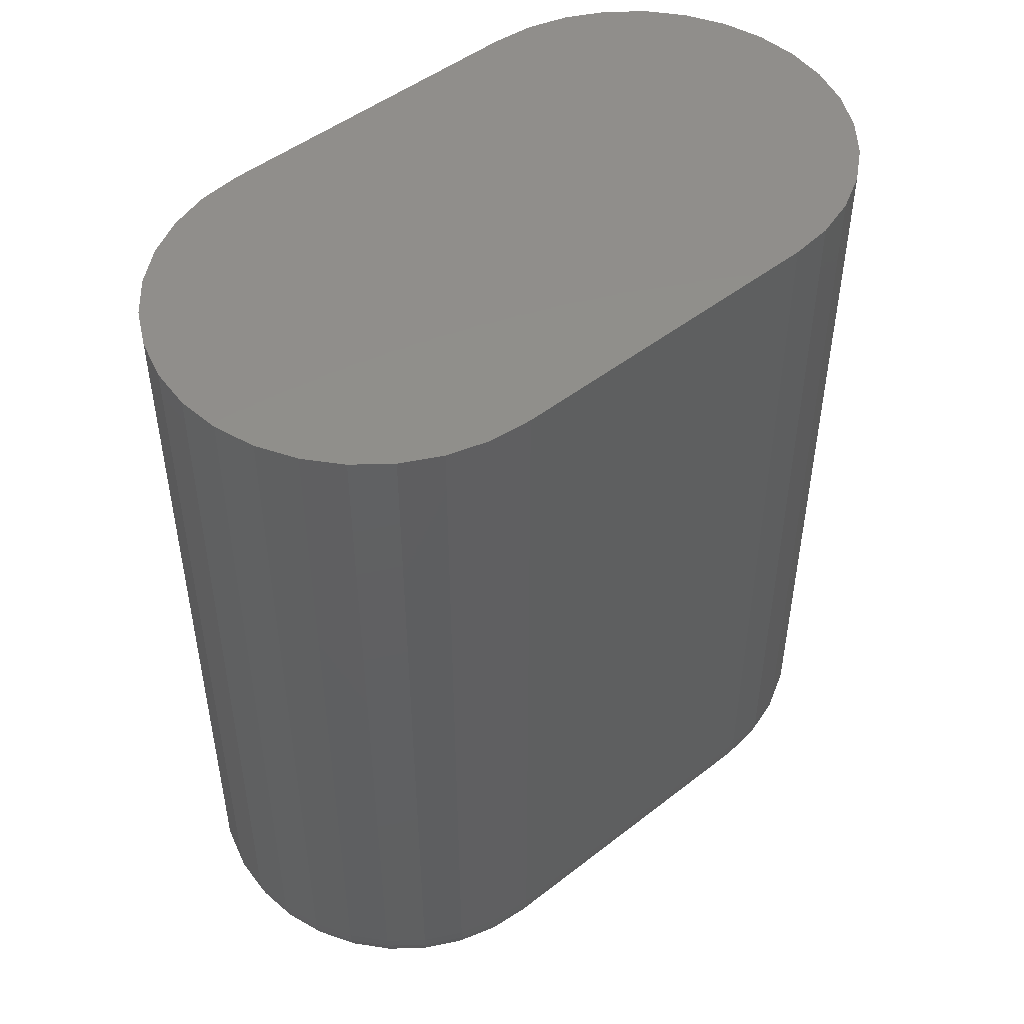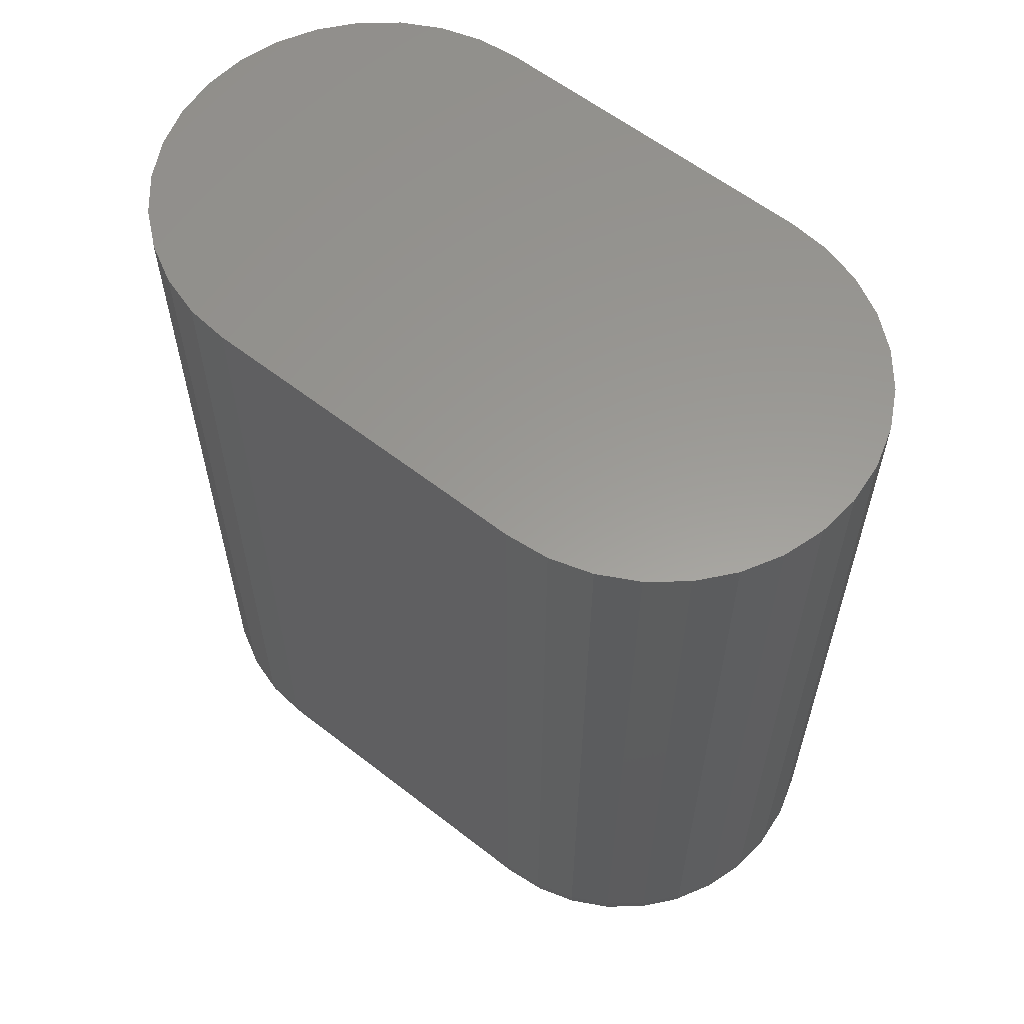
<metadata>
{"format":"stl","ext":"stl","renderer":"f3d","projection":"perspective","resolution":1024,"background":"white","views":[{"elev":48.5,"azim":49.0,"up":"+Z"},{"elev":59.7,"azim":-51.4,"up":"+Z"}]}
</metadata>
<code>
# stl→obj: 340 verts, 676 faces
v 0.1835 0.6567 0
v 0.1902 0.6587 0
v 0.1971 0.6594 0
v 0.2041 0.6587 0
v 0.2108 0.6567 0
v 0.1773 0.6534 0
v 0.217 0.6534 0
v 0.1719 0.6489 0
v 0.2224 0.6489 0
v 0.1674 0.6435 0
v 0.2268 0.6435 0
v 0.1641 0.6373 0
v 0.2301 0.6373 0
v 0.1621 0.6306 0
v 0.2321 0.6306 0
v 0.2301 0.5311 0
v 0.1641 0.5311 0
v 0.2321 0.5378 0
v 0.1674 0.5249 0
v 0.2268 0.5249 0
v 0.1719 0.5195 0
v 0.2224 0.5195 0
v 0.1773 0.5151 0
v 0.217 0.5151 0
v 0.1835 0.5118 0
v 0.2108 0.5118 0
v 0.1902 0.5097 0
v 0.1971 0.509 0
v 0.2041 0.5097 0
v 0.1621 0.5378 0
v 0.1614 0.5447 0
v 0.2328 0.5447 0
v 0.1614 0.6237 0
v 0.2328 0.6237 0
v 0.1458 0.6237 0.01562
v 0.1458 0.5447 0.01562
v 0.1458 0.6237 0.2031
v 0.1458 0.5447 0.2031
v 0.1468 0.6337 0.01562
v 0.1468 0.6337 0.2031
v 0.1497 0.6433 0.01562
v 0.1497 0.6433 0.2031
v 0.1545 0.6522 0.01562
v 0.1545 0.6522 0.2031
v 0.1608 0.66 0.01562
v 0.1608 0.66 0.2031
v 0.1686 0.6664 0.01562
v 0.1686 0.6664 0.2031
v 0.1775 0.6711 0.01562
v 0.1775 0.6711 0.2031
v 0.1871 0.674 0.01562
v 0.1871 0.674 0.2031
v 0.1971 0.675 0.01562
v 0.1971 0.675 0.2031
v 0.2071 0.674 0.01562
v 0.2071 0.674 0.2031
v 0.2168 0.6711 0.01562
v 0.2168 0.6711 0.2031
v 0.2256 0.6664 0.01562
v 0.2256 0.6664 0.2031
v 0.2334 0.66 0.01562
v 0.2334 0.66 0.2031
v 0.2398 0.6522 0.01562
v 0.2398 0.6522 0.2031
v 0.2445 0.6433 0.01562
v 0.2445 0.6433 0.2031
v 0.2475 0.6337 0.01562
v 0.2475 0.6337 0.2031
v 0.2484 0.6237 0.01562
v 0.2484 0.6237 0.2031
v 0.2484 0.5447 0.01562
v 0.2484 0.5447 0.2031
v 0.2475 0.5347 0.01562
v 0.2475 0.5347 0.2031
v 0.2445 0.5251 0.01562
v 0.2445 0.5251 0.2031
v 0.2398 0.5162 0.01562
v 0.2398 0.5162 0.2031
v 0.2334 0.5085 0.01562
v 0.2334 0.5085 0.2031
v 0.2256 0.5021 0.01562
v 0.2256 0.5021 0.2031
v 0.2168 0.4973 0.01562
v 0.2168 0.4973 0.2031
v 0.2071 0.4944 0.01562
v 0.2071 0.4944 0.2031
v 0.1971 0.4934 0.01562
v 0.1971 0.4934 0.2031
v 0.1871 0.4944 0.01562
v 0.1871 0.4944 0.2031
v 0.1775 0.4973 0.01562
v 0.1775 0.4973 0.2031
v 0.1686 0.5021 0.01562
v 0.1686 0.5021 0.2031
v 0.1608 0.5085 0.01562
v 0.1608 0.5085 0.2031
v 0.1545 0.5162 0.01562
v 0.1545 0.5162 0.2031
v 0.1497 0.5251 0.01562
v 0.1497 0.5251 0.2031
v 0.1468 0.5347 0.01562
v 0.1468 0.5347 0.2031
v 0.2359 0.5447 0.0003002
v 0.2359 0.6237 0.0003002
v 0.2388 0.5447 0.001189
v 0.2388 0.6237 0.001189
v 0.2415 0.5447 0.002633
v 0.2415 0.6237 0.002633
v 0.2439 0.5447 0.004576
v 0.2439 0.6237 0.004576
v 0.2458 0.5447 0.006944
v 0.2458 0.6237 0.006944
v 0.2472 0.5447 0.009646
v 0.2472 0.6237 0.009646
v 0.2481 0.5447 0.01258
v 0.2481 0.6237 0.01258
v 0.2472 0.5348 0.01258
v 0.2463 0.535 0.009646
v 0.2449 0.5352 0.006944
v 0.243 0.5356 0.004576
v 0.2406 0.5361 0.002633
v 0.238 0.5366 0.001189
v 0.2351 0.5372 0.0003002
v 0.1471 0.5348 0.01258
v 0.1461 0.5447 0.01258
v 0.148 0.535 0.009646
v 0.147 0.5447 0.009646
v 0.1494 0.5352 0.006944
v 0.1484 0.5447 0.006944
v 0.1513 0.5356 0.004576
v 0.1504 0.5447 0.004576
v 0.1536 0.5361 0.002633
v 0.1528 0.5447 0.002633
v 0.1563 0.5366 0.001189
v 0.1555 0.5447 0.001189
v 0.1591 0.5372 0.0003002
v 0.1584 0.5447 0.0003002
v 0.15 0.5252 0.01258
v 0.1508 0.5256 0.009646
v 0.1521 0.5261 0.006944
v 0.1539 0.5269 0.004576
v 0.1561 0.5278 0.002633
v 0.1586 0.5288 0.001189
v 0.1613 0.5299 0.0003002
v 0.1547 0.5164 0.01258
v 0.1554 0.5169 0.009646
v 0.1566 0.5177 0.006944
v 0.1583 0.5188 0.004576
v 0.1602 0.5201 0.002633
v 0.1625 0.5216 0.001189
v 0.1649 0.5232 0.0003002
v 0.161 0.5087 0.01258
v 0.1617 0.5093 0.009646
v 0.1627 0.5103 0.006944
v 0.1641 0.5117 0.004576
v 0.1657 0.5134 0.002633
v 0.1677 0.5153 0.001189
v 0.1697 0.5173 0.0003002
v 0.1688 0.5023 0.01258
v 0.1693 0.5031 0.009646
v 0.1701 0.5043 0.006944
v 0.1712 0.5059 0.004576
v 0.1725 0.5078 0.002633
v 0.174 0.5101 0.001189
v 0.1756 0.5125 0.0003002
v 0.1776 0.4976 0.01258
v 0.1779 0.4984 0.009646
v 0.1785 0.4998 0.006944
v 0.1792 0.5016 0.004576
v 0.1801 0.5037 0.002633
v 0.1812 0.5062 0.001189
v 0.1823 0.5089 0.0003002
v 0.1872 0.4947 0.01258
v 0.1873 0.4956 0.009646
v 0.1876 0.497 0.006944
v 0.188 0.4989 0.004576
v 0.1885 0.5012 0.002633
v 0.189 0.5039 0.001189
v 0.1896 0.5067 0.0003002
v 0.1971 0.4937 0.01258
v 0.1971 0.4946 0.009646
v 0.1971 0.4961 0.006944
v 0.1971 0.498 0.004576
v 0.1971 0.5004 0.002633
v 0.1971 0.5031 0.001189
v 0.1971 0.506 0.0003002
v 0.2071 0.4947 0.01258
v 0.2069 0.4956 0.009646
v 0.2066 0.497 0.006944
v 0.2062 0.4989 0.004576
v 0.2058 0.5012 0.002633
v 0.2053 0.5039 0.001189
v 0.2047 0.5067 0.0003002
v 0.2166 0.4976 0.01258
v 0.2163 0.4984 0.009646
v 0.2158 0.4998 0.006944
v 0.215 0.5016 0.004576
v 0.2141 0.5037 0.002633
v 0.2131 0.5062 0.001189
v 0.2119 0.5089 0.0003002
v 0.2255 0.5023 0.01258
v 0.225 0.5031 0.009646
v 0.2242 0.5043 0.006944
v 0.2231 0.5059 0.004576
v 0.2218 0.5078 0.002633
v 0.2203 0.5101 0.001189
v 0.2186 0.5125 0.0003002
v 0.2332 0.5087 0.01258
v 0.2326 0.5093 0.009646
v 0.2315 0.5103 0.006944
v 0.2302 0.5117 0.004576
v 0.2285 0.5134 0.002633
v 0.2266 0.5153 0.001189
v 0.2245 0.5173 0.0003002
v 0.2395 0.5164 0.01258
v 0.2388 0.5169 0.009646
v 0.2376 0.5177 0.006944
v 0.236 0.5188 0.004576
v 0.234 0.5201 0.002633
v 0.2318 0.5216 0.001189
v 0.2293 0.5232 0.0003002
v 0.2443 0.5252 0.01258
v 0.2434 0.5256 0.009646
v 0.2421 0.5261 0.006944
v 0.2403 0.5269 0.004576
v 0.2381 0.5278 0.002633
v 0.2356 0.5288 0.001189
v 0.2329 0.5299 0.0003002
v 0.1584 0.6237 0.0003002
v 0.1555 0.6237 0.001189
v 0.1528 0.6237 0.002633
v 0.1504 0.6237 0.004576
v 0.1484 0.6237 0.006944
v 0.147 0.6237 0.009646
v 0.1461 0.6237 0.01258
v 0.1471 0.6336 0.01258
v 0.148 0.6335 0.009646
v 0.1494 0.6332 0.006944
v 0.1513 0.6328 0.004576
v 0.1536 0.6323 0.002633
v 0.1563 0.6318 0.001189
v 0.1591 0.6312 0.0003002
v 0.2472 0.6336 0.01258
v 0.2463 0.6335 0.009646
v 0.2449 0.6332 0.006944
v 0.243 0.6328 0.004576
v 0.2406 0.6323 0.002633
v 0.238 0.6318 0.001189
v 0.2351 0.6312 0.0003002
v 0.2443 0.6432 0.01258
v 0.2434 0.6429 0.009646
v 0.2421 0.6423 0.006944
v 0.2403 0.6416 0.004576
v 0.2381 0.6407 0.002633
v 0.2356 0.6396 0.001189
v 0.2329 0.6385 0.0003002
v 0.2395 0.652 0.01258
v 0.2388 0.6515 0.009646
v 0.2376 0.6507 0.006944
v 0.236 0.6497 0.004576
v 0.234 0.6483 0.002633
v 0.2318 0.6468 0.001189
v 0.2293 0.6452 0.0003002
v 0.2332 0.6598 0.01258
v 0.2326 0.6591 0.009646
v 0.2315 0.6581 0.006944
v 0.2302 0.6567 0.004576
v 0.2285 0.6551 0.002633
v 0.2266 0.6531 0.001189
v 0.2245 0.6511 0.0003002
v 0.2255 0.6661 0.01258
v 0.225 0.6654 0.009646
v 0.2242 0.6642 0.006944
v 0.2231 0.6625 0.004576
v 0.2218 0.6606 0.002633
v 0.2203 0.6583 0.001189
v 0.2186 0.6559 0.0003002
v 0.2166 0.6708 0.01258
v 0.2163 0.67 0.009646
v 0.2158 0.6687 0.006944
v 0.215 0.6669 0.004576
v 0.2141 0.6647 0.002633
v 0.2131 0.6622 0.001189
v 0.2119 0.6595 0.0003002
v 0.2071 0.6737 0.01258
v 0.2069 0.6728 0.009646
v 0.2066 0.6714 0.006944
v 0.2062 0.6695 0.004576
v 0.2058 0.6672 0.002633
v 0.2053 0.6646 0.001189
v 0.2047 0.6617 0.0003002
v 0.1971 0.6747 0.01258
v 0.1971 0.6738 0.009646
v 0.1971 0.6724 0.006944
v 0.1971 0.6704 0.004576
v 0.1971 0.6681 0.002633
v 0.1971 0.6654 0.001189
v 0.1971 0.6624 0.0003002
v 0.1872 0.6737 0.01258
v 0.1873 0.6728 0.009646
v 0.1876 0.6714 0.006944
v 0.188 0.6695 0.004576
v 0.1885 0.6672 0.002633
v 0.189 0.6646 0.001189
v 0.1896 0.6617 0.0003002
v 0.1776 0.6708 0.01258
v 0.1779 0.67 0.009646
v 0.1785 0.6687 0.006944
v 0.1792 0.6669 0.004576
v 0.1801 0.6647 0.002633
v 0.1812 0.6622 0.001189
v 0.1823 0.6595 0.0003002
v 0.1688 0.6661 0.01258
v 0.1693 0.6654 0.009646
v 0.1701 0.6642 0.006944
v 0.1712 0.6625 0.004576
v 0.1725 0.6606 0.002633
v 0.174 0.6583 0.001189
v 0.1756 0.6559 0.0003002
v 0.161 0.6598 0.01258
v 0.1617 0.6591 0.009646
v 0.1627 0.6581 0.006944
v 0.1641 0.6567 0.004576
v 0.1657 0.6551 0.002633
v 0.1677 0.6531 0.001189
v 0.1697 0.6511 0.0003002
v 0.1547 0.652 0.01258
v 0.1554 0.6515 0.009646
v 0.1566 0.6507 0.006944
v 0.1583 0.6497 0.004576
v 0.1602 0.6483 0.002633
v 0.1625 0.6468 0.001189
v 0.1649 0.6452 0.0003002
v 0.15 0.6432 0.01258
v 0.1508 0.6429 0.009646
v 0.1521 0.6423 0.006944
v 0.1539 0.6416 0.004576
v 0.1561 0.6407 0.002633
v 0.1586 0.6396 0.001189
v 0.1613 0.6385 0.0003002
f 1 2 3
f 1 3 4
f 5 1 4
f 6 1 5
f 7 6 5
f 8 6 7
f 9 8 7
f 10 8 9
f 11 10 9
f 12 10 11
f 13 12 11
f 14 12 13
f 15 14 13
f 16 17 18
f 19 17 16
f 20 19 16
f 21 19 20
f 22 21 20
f 23 21 22
f 24 23 22
f 25 23 24
f 26 25 24
f 27 25 26
f 28 27 26
f 29 28 26
f 17 30 18
f 18 30 31
f 18 31 32
f 32 31 33
f 32 33 34
f 34 33 14
f 34 14 15
f 35 36 37
f 37 36 38
f 35 37 39
f 39 37 40
f 39 40 41
f 41 40 42
f 41 42 43
f 43 42 44
f 43 44 45
f 45 44 46
f 45 46 47
f 47 46 48
f 47 48 49
f 49 48 50
f 49 50 51
f 51 50 52
f 51 52 53
f 53 52 54
f 53 54 55
f 55 54 56
f 55 56 57
f 57 56 58
f 57 58 59
f 59 58 60
f 59 60 61
f 61 60 62
f 61 62 63
f 63 62 64
f 63 64 65
f 65 64 66
f 65 66 67
f 67 66 68
f 67 68 69
f 69 68 70
f 71 69 72
f 72 69 70
f 71 72 73
f 73 72 74
f 73 74 75
f 75 74 76
f 75 76 77
f 77 76 78
f 77 78 79
f 79 78 80
f 79 80 81
f 81 80 82
f 81 82 83
f 83 82 84
f 83 84 85
f 85 84 86
f 85 86 87
f 87 86 88
f 87 88 89
f 89 88 90
f 89 90 91
f 91 90 92
f 91 92 93
f 93 92 94
f 93 94 95
f 95 94 96
f 95 96 97
f 97 96 98
f 97 98 99
f 99 98 100
f 99 100 101
f 101 100 102
f 101 102 36
f 36 102 38
f 32 34 103
f 103 34 104
f 103 104 105
f 105 104 106
f 105 106 107
f 107 106 108
f 107 108 109
f 109 108 110
f 109 110 111
f 111 110 112
f 111 112 113
f 113 112 114
f 113 114 115
f 115 114 116
f 115 116 71
f 71 116 69
f 71 73 115
f 115 73 117
f 115 117 113
f 113 117 118
f 113 118 111
f 111 118 119
f 111 119 109
f 109 119 120
f 109 120 107
f 107 120 121
f 107 121 105
f 105 121 122
f 105 122 103
f 103 122 123
f 103 123 32
f 32 123 18
f 101 36 124
f 124 36 125
f 124 125 126
f 126 125 127
f 126 127 128
f 128 127 129
f 128 129 130
f 130 129 131
f 130 131 132
f 132 131 133
f 132 133 134
f 134 133 135
f 134 135 136
f 136 135 137
f 136 137 30
f 30 137 31
f 99 101 138
f 138 101 124
f 138 124 139
f 139 124 126
f 139 126 140
f 140 126 128
f 140 128 141
f 141 128 130
f 141 130 142
f 142 130 132
f 142 132 143
f 143 132 134
f 143 134 144
f 144 134 136
f 144 136 17
f 17 136 30
f 97 99 145
f 145 99 138
f 145 138 146
f 146 138 139
f 146 139 147
f 147 139 140
f 147 140 148
f 148 140 141
f 148 141 149
f 149 141 142
f 149 142 150
f 150 142 143
f 150 143 151
f 151 143 144
f 151 144 19
f 19 144 17
f 95 97 152
f 152 97 145
f 152 145 153
f 153 145 146
f 153 146 154
f 154 146 147
f 154 147 155
f 155 147 148
f 155 148 156
f 156 148 149
f 156 149 157
f 157 149 150
f 157 150 158
f 158 150 151
f 158 151 21
f 21 151 19
f 93 95 159
f 159 95 152
f 159 152 160
f 160 152 153
f 160 153 161
f 161 153 154
f 161 154 162
f 162 154 155
f 162 155 163
f 163 155 156
f 163 156 164
f 164 156 157
f 164 157 165
f 165 157 158
f 165 158 23
f 23 158 21
f 91 93 166
f 166 93 159
f 166 159 167
f 167 159 160
f 167 160 168
f 168 160 161
f 168 161 169
f 169 161 162
f 169 162 170
f 170 162 163
f 170 163 171
f 171 163 164
f 171 164 172
f 172 164 165
f 172 165 25
f 25 165 23
f 89 91 173
f 173 91 166
f 173 166 174
f 174 166 167
f 174 167 175
f 175 167 168
f 175 168 176
f 176 168 169
f 176 169 177
f 177 169 170
f 177 170 178
f 178 170 171
f 178 171 179
f 179 171 172
f 179 172 27
f 27 172 25
f 87 89 180
f 180 89 173
f 180 173 181
f 181 173 174
f 181 174 182
f 182 174 175
f 182 175 183
f 183 175 176
f 183 176 184
f 184 176 177
f 184 177 185
f 185 177 178
f 185 178 186
f 186 178 179
f 186 179 28
f 28 179 27
f 85 87 187
f 187 87 180
f 187 180 188
f 188 180 181
f 188 181 189
f 189 181 182
f 189 182 190
f 190 182 183
f 190 183 191
f 191 183 184
f 191 184 192
f 192 184 185
f 192 185 193
f 193 185 186
f 193 186 29
f 29 186 28
f 83 85 194
f 194 85 187
f 194 187 195
f 195 187 188
f 195 188 196
f 196 188 189
f 196 189 197
f 197 189 190
f 197 190 198
f 198 190 191
f 198 191 199
f 199 191 192
f 199 192 200
f 200 192 193
f 200 193 26
f 26 193 29
f 81 83 201
f 201 83 194
f 201 194 202
f 202 194 195
f 202 195 203
f 203 195 196
f 203 196 204
f 204 196 197
f 204 197 205
f 205 197 198
f 205 198 206
f 206 198 199
f 206 199 207
f 207 199 200
f 207 200 24
f 24 200 26
f 79 81 208
f 208 81 201
f 208 201 209
f 209 201 202
f 209 202 210
f 210 202 203
f 210 203 211
f 211 203 204
f 211 204 212
f 212 204 205
f 212 205 213
f 213 205 206
f 213 206 214
f 214 206 207
f 214 207 22
f 22 207 24
f 77 79 215
f 215 79 208
f 215 208 216
f 216 208 209
f 216 209 217
f 217 209 210
f 217 210 218
f 218 210 211
f 218 211 219
f 219 211 212
f 219 212 220
f 220 212 213
f 220 213 221
f 221 213 214
f 221 214 20
f 20 214 22
f 75 77 222
f 222 77 215
f 222 215 223
f 223 215 216
f 223 216 224
f 224 216 217
f 224 217 225
f 225 217 218
f 225 218 226
f 226 218 219
f 226 219 227
f 227 219 220
f 227 220 228
f 228 220 221
f 228 221 16
f 16 221 20
f 73 75 117
f 117 75 222
f 117 222 118
f 118 222 223
f 118 223 119
f 119 223 224
f 119 224 120
f 120 224 225
f 120 225 121
f 121 225 226
f 121 226 122
f 122 226 227
f 122 227 123
f 123 227 228
f 123 228 18
f 18 228 16
f 33 31 229
f 229 31 137
f 229 137 230
f 230 137 135
f 230 135 231
f 231 135 133
f 231 133 232
f 232 133 131
f 232 131 233
f 233 131 129
f 233 129 234
f 234 129 127
f 234 127 235
f 235 127 125
f 235 125 35
f 35 125 36
f 35 39 235
f 235 39 236
f 235 236 234
f 234 236 237
f 234 237 233
f 233 237 238
f 233 238 232
f 232 238 239
f 232 239 231
f 231 239 240
f 231 240 230
f 230 240 241
f 230 241 229
f 229 241 242
f 229 242 33
f 33 242 14
f 67 69 243
f 243 69 116
f 243 116 244
f 244 116 114
f 244 114 245
f 245 114 112
f 245 112 246
f 246 112 110
f 246 110 247
f 247 110 108
f 247 108 248
f 248 108 106
f 248 106 249
f 249 106 104
f 249 104 15
f 15 104 34
f 65 67 250
f 250 67 243
f 250 243 251
f 251 243 244
f 251 244 252
f 252 244 245
f 252 245 253
f 253 245 246
f 253 246 254
f 254 246 247
f 254 247 255
f 255 247 248
f 255 248 256
f 256 248 249
f 256 249 13
f 13 249 15
f 63 65 257
f 257 65 250
f 257 250 258
f 258 250 251
f 258 251 259
f 259 251 252
f 259 252 260
f 260 252 253
f 260 253 261
f 261 253 254
f 261 254 262
f 262 254 255
f 262 255 263
f 263 255 256
f 263 256 11
f 11 256 13
f 61 63 264
f 264 63 257
f 264 257 265
f 265 257 258
f 265 258 266
f 266 258 259
f 266 259 267
f 267 259 260
f 267 260 268
f 268 260 261
f 268 261 269
f 269 261 262
f 269 262 270
f 270 262 263
f 270 263 9
f 9 263 11
f 59 61 271
f 271 61 264
f 271 264 272
f 272 264 265
f 272 265 273
f 273 265 266
f 273 266 274
f 274 266 267
f 274 267 275
f 275 267 268
f 275 268 276
f 276 268 269
f 276 269 277
f 277 269 270
f 277 270 7
f 7 270 9
f 57 59 278
f 278 59 271
f 278 271 279
f 279 271 272
f 279 272 280
f 280 272 273
f 280 273 281
f 281 273 274
f 281 274 282
f 282 274 275
f 282 275 283
f 283 275 276
f 283 276 284
f 284 276 277
f 284 277 5
f 5 277 7
f 55 57 285
f 285 57 278
f 285 278 286
f 286 278 279
f 286 279 287
f 287 279 280
f 287 280 288
f 288 280 281
f 288 281 289
f 289 281 282
f 289 282 290
f 290 282 283
f 290 283 291
f 291 283 284
f 291 284 4
f 4 284 5
f 53 55 292
f 292 55 285
f 292 285 293
f 293 285 286
f 293 286 294
f 294 286 287
f 294 287 295
f 295 287 288
f 295 288 296
f 296 288 289
f 296 289 297
f 297 289 290
f 297 290 298
f 298 290 291
f 298 291 3
f 3 291 4
f 51 53 299
f 299 53 292
f 299 292 300
f 300 292 293
f 300 293 301
f 301 293 294
f 301 294 302
f 302 294 295
f 302 295 303
f 303 295 296
f 303 296 304
f 304 296 297
f 304 297 305
f 305 297 298
f 305 298 2
f 2 298 3
f 49 51 306
f 306 51 299
f 306 299 307
f 307 299 300
f 307 300 308
f 308 300 301
f 308 301 309
f 309 301 302
f 309 302 310
f 310 302 303
f 310 303 311
f 311 303 304
f 311 304 312
f 312 304 305
f 312 305 1
f 1 305 2
f 47 49 313
f 313 49 306
f 313 306 314
f 314 306 307
f 314 307 315
f 315 307 308
f 315 308 316
f 316 308 309
f 316 309 317
f 317 309 310
f 317 310 318
f 318 310 311
f 318 311 319
f 319 311 312
f 319 312 6
f 6 312 1
f 45 47 320
f 320 47 313
f 320 313 321
f 321 313 314
f 321 314 322
f 322 314 315
f 322 315 323
f 323 315 316
f 323 316 324
f 324 316 317
f 324 317 325
f 325 317 318
f 325 318 326
f 326 318 319
f 326 319 8
f 8 319 6
f 43 45 327
f 327 45 320
f 327 320 328
f 328 320 321
f 328 321 329
f 329 321 322
f 329 322 330
f 330 322 323
f 330 323 331
f 331 323 324
f 331 324 332
f 332 324 325
f 332 325 333
f 333 325 326
f 333 326 10
f 10 326 8
f 41 43 334
f 334 43 327
f 334 327 335
f 335 327 328
f 335 328 336
f 336 328 329
f 336 329 337
f 337 329 330
f 337 330 338
f 338 330 331
f 338 331 339
f 339 331 332
f 339 332 340
f 340 332 333
f 340 333 12
f 12 333 10
f 39 41 236
f 236 41 334
f 236 334 237
f 237 334 335
f 237 335 238
f 238 335 336
f 238 336 239
f 239 336 337
f 239 337 240
f 240 337 338
f 240 338 241
f 241 338 339
f 241 339 242
f 242 339 340
f 242 340 14
f 14 340 12
f 54 52 50
f 56 54 50
f 56 50 58
f 58 50 48
f 58 48 60
f 60 48 46
f 60 46 62
f 62 46 44
f 62 44 64
f 64 44 42
f 64 42 66
f 66 42 40
f 66 40 68
f 74 100 76
f 76 100 98
f 76 98 78
f 78 98 96
f 78 96 80
f 80 96 94
f 80 94 82
f 82 94 92
f 82 92 84
f 84 92 90
f 84 90 88
f 84 88 86
f 68 40 70
f 70 40 37
f 70 37 72
f 72 37 38
f 72 38 74
f 74 38 102
f 74 102 100

</code>
